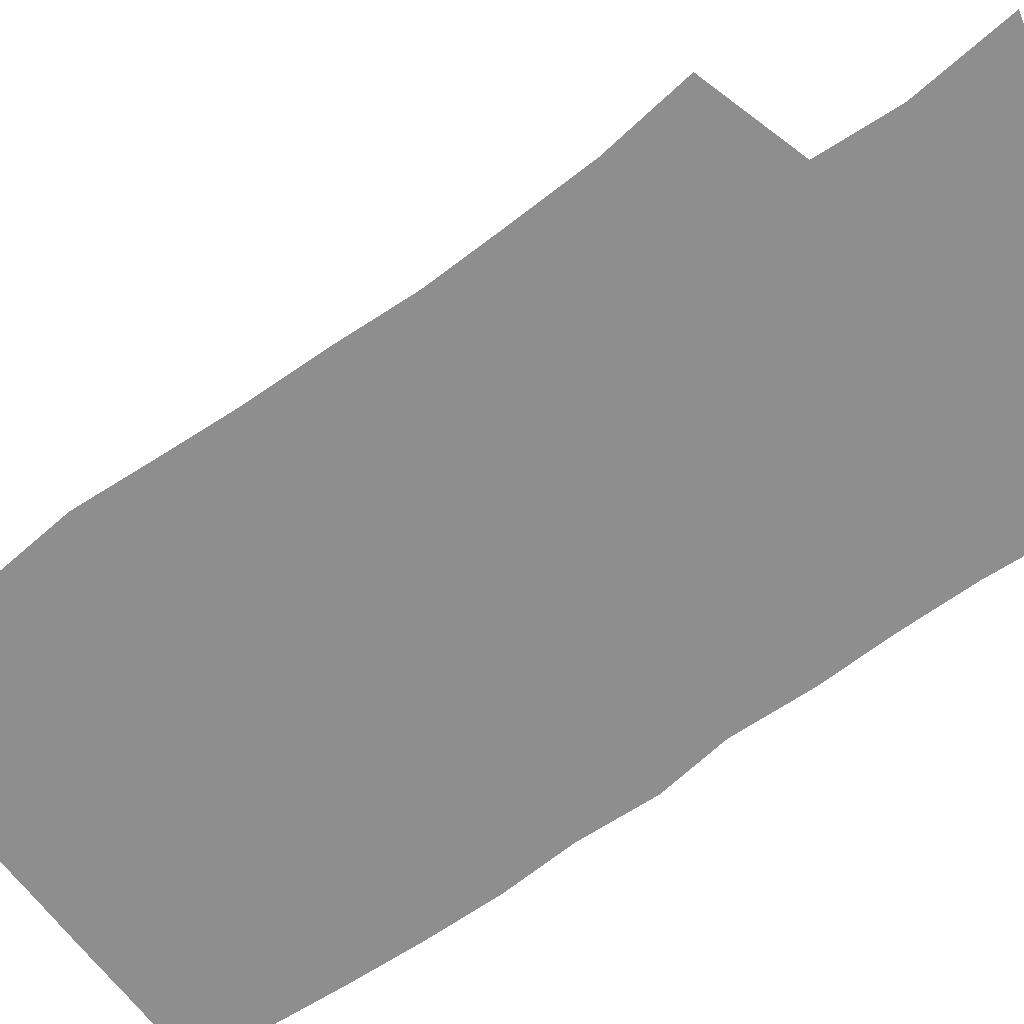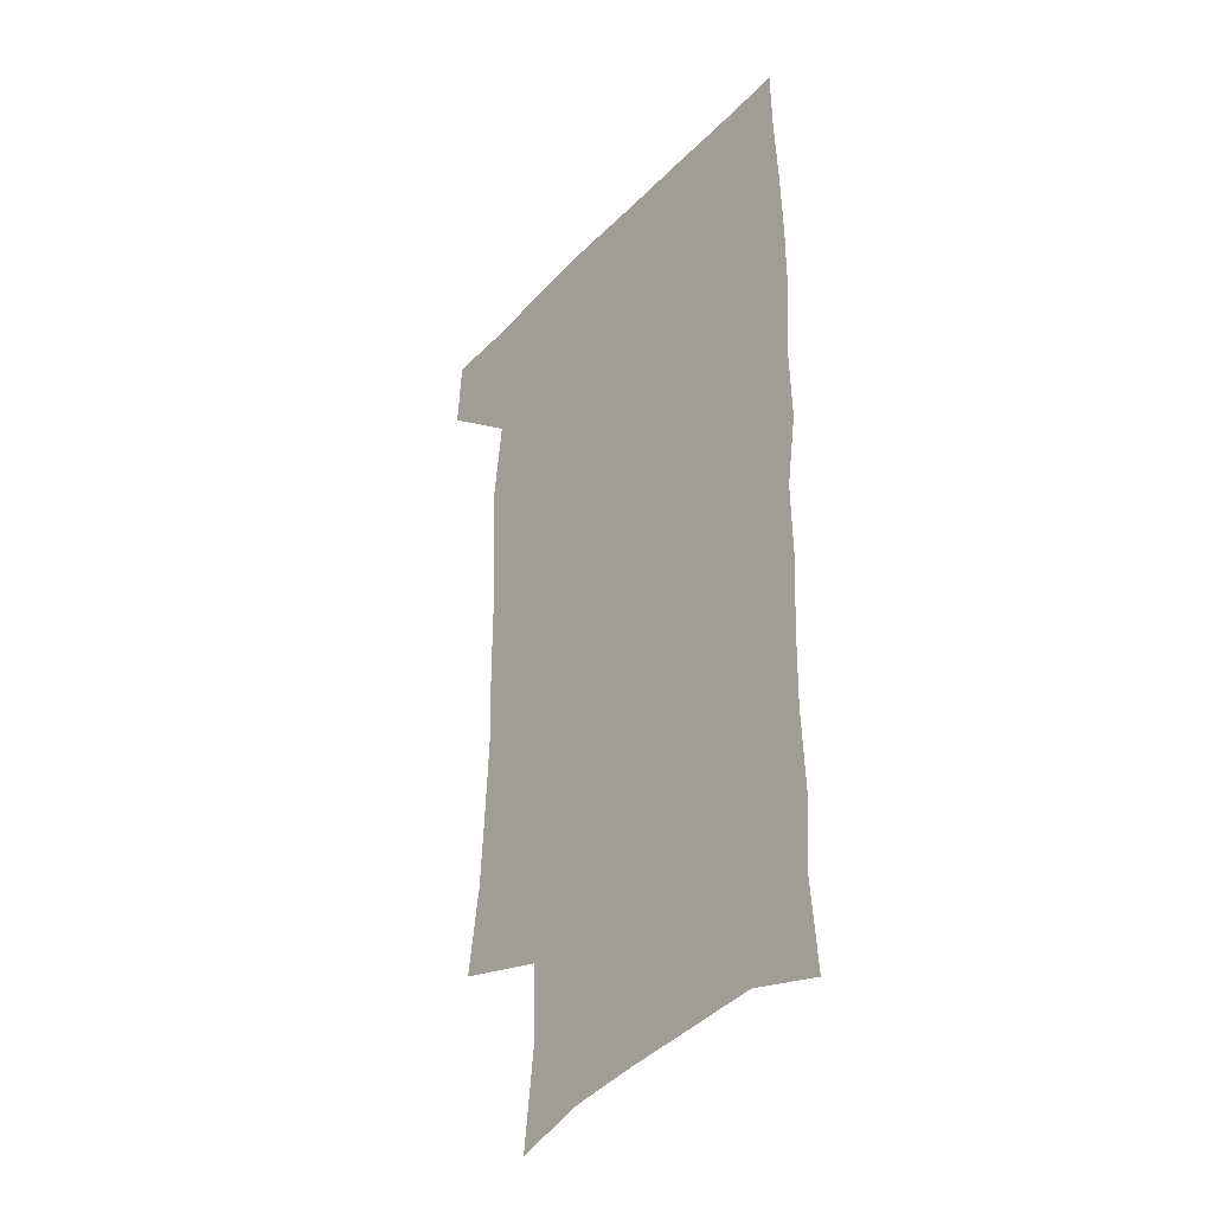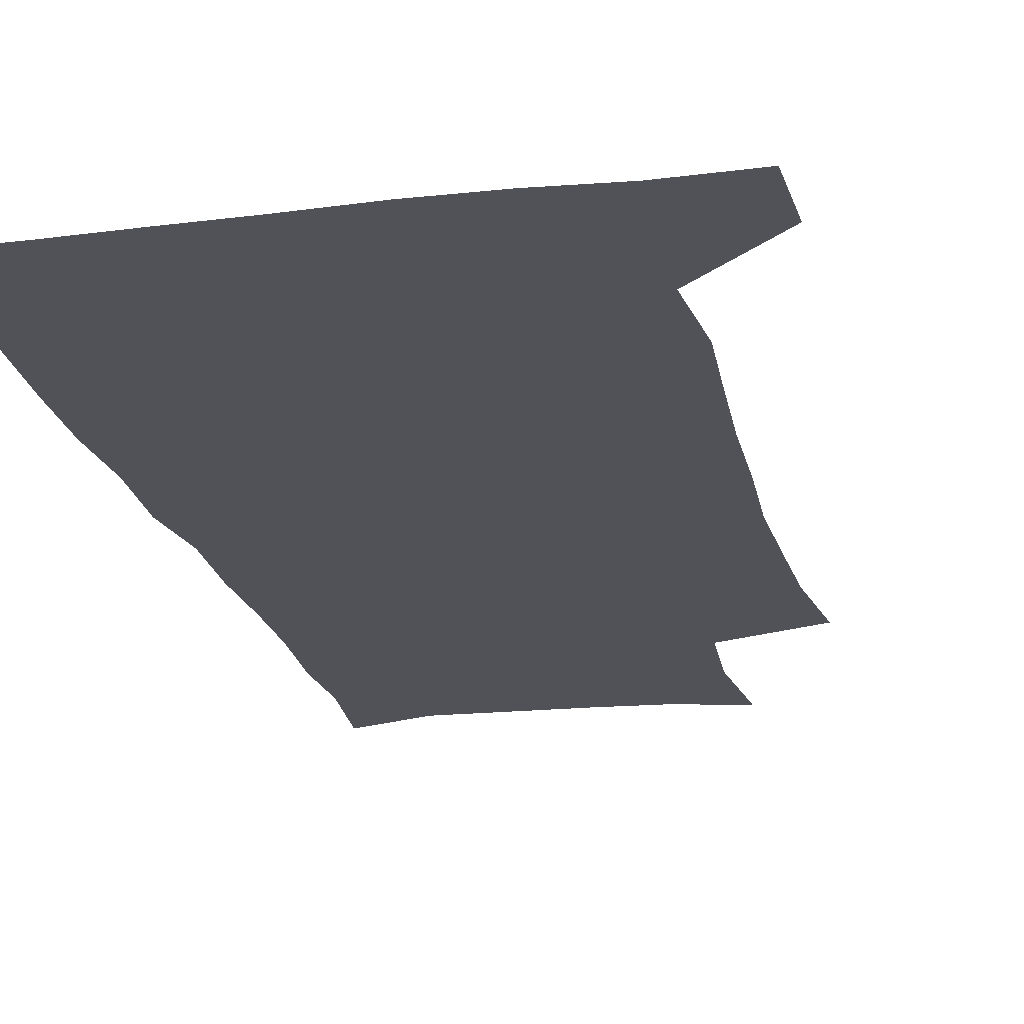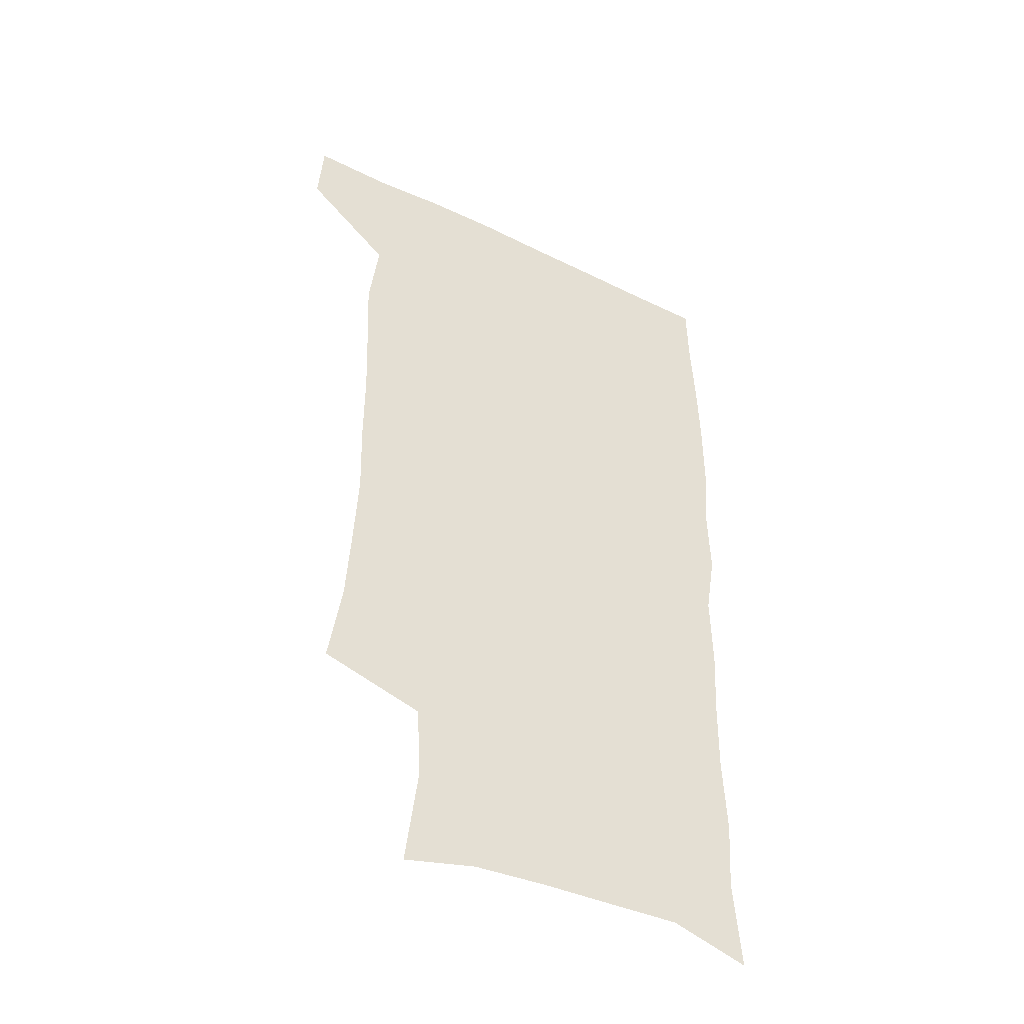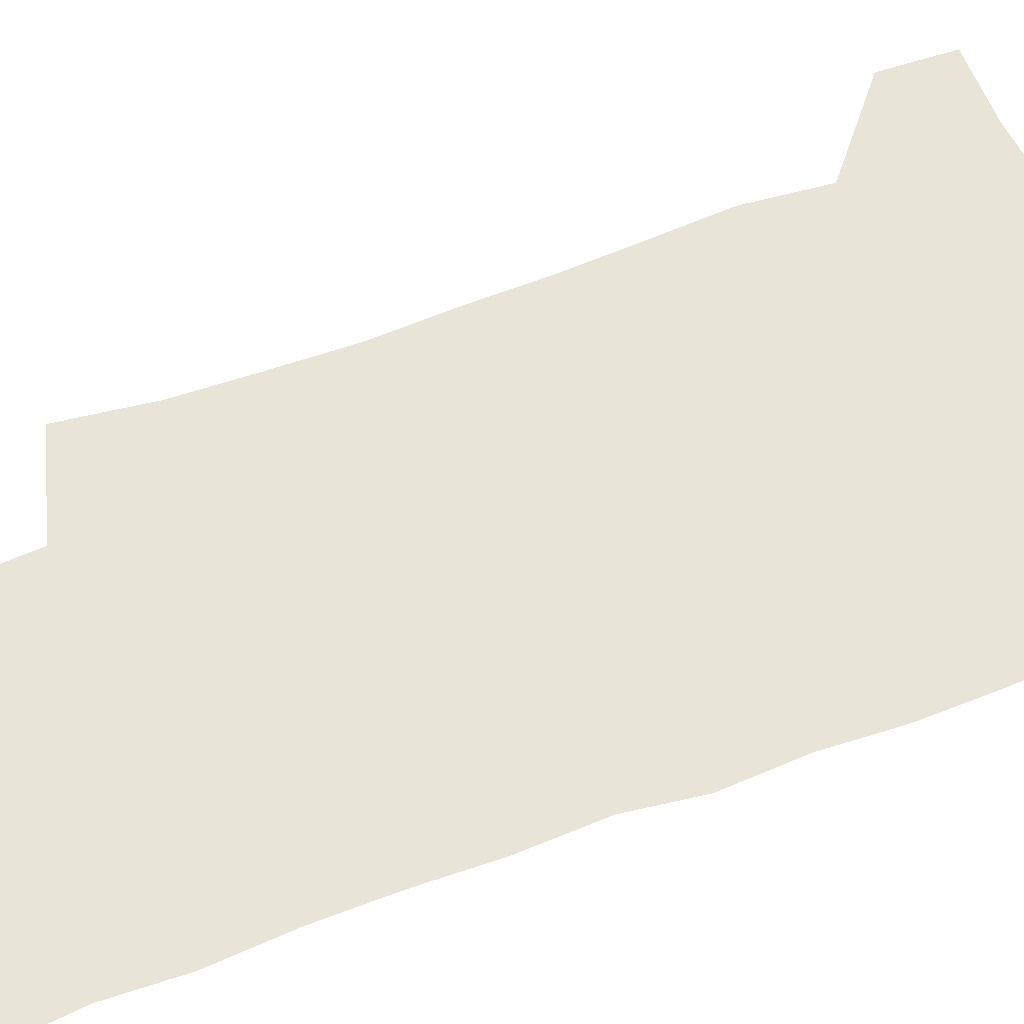
<metadata>
{"format":"obj","ext":"obj","renderer":"f3d","projection":"perspective","resolution":1024,"background":"white","views":[{"elev":-65.0,"azim":-54.8,"up":"+Z"},{"elev":-38.0,"azim":52.1,"up":"+Y"},{"elev":-21.4,"azim":-167.9,"up":"+Z"},{"elev":-46.2,"azim":-29.0,"up":"+Y"},{"elev":60.7,"azim":67.9,"up":"+Z"}]}
</metadata>
<code>
v 477.5 539 0
v 479.3 568.6 0
v 503.5 248 0
v 508.7 283.3 0
v 510.5 315.3 0
v 512.1 348.3 0
v 511.2 379.8 0
v 511.2 412.4 0
v 510.1 444.3 0
v 508.8 475.6 0
v 512.6 508.6 0
v 510.9 538.8 0
v 511.4 568 0
v 540.5 164.3 0
v 545.2 203.7 0
v 543.9 235.4 0
v 547.4 271 0
v 548.3 302.5 0
v 546.7 331.3 0
v 547.4 362.6 0
v 546.8 392.3 0
v 545.4 421.5 0
v 544.6 451.3 0
v 544.9 481.3 0
v 544.6 510.2 0
v 544.7 538.7 0
v 540.9 570.4 0
v 569.6 171.5 0
v 574.9 215.3 0
v 575.8 247.8 0
v 576.4 279 0
v 575.7 307.8 0
v 576 338.5 0
v 576.3 369 0
v 574.9 396.2 0
v 574.4 425.1 0
v 574.7 454.9 0
v 574.4 483.1 0
v 574.3 511.1 0
v 574.3 538.7 0
v 570.9 571 0
v 598.6 173.7 0
v 601.3 216.3 0
v 602.3 251.4 0
v 602.5 281.5 0
v 602.6 311.2 0
v 602.3 339.6 0
v 602.4 369.5 0
v 602.7 399.3 0
v 602.4 427.3 0
v 602.6 456.4 0
v 602.5 484 0
v 602.8 512 0
v 602.3 540 0
v 601.4 569.9 0
v 627.9 174.9 0
v 627.9 217.4 0
v 628.1 249.6 0
v 628.8 278.6 0
v 628.4 311.4 0
v 628.7 341 0
v 628.9 370.3 0
v 629.3 398.9 0
v 629.8 426.9 0
v 629.9 455.9 0
v 630.1 484.1 0
v 630.3 512 0
v 630.7 539.7 0
v 631 569.5 0
v 656.8 176.2 0
v 654.8 213.6 0
v 654.9 244.9 0
v 655.5 274.9 0
v 655.4 306.2 0
v 655.8 336.5 0
v 656.3 366.4 0
v 657.2 395.5 0
v 657.6 424.9 0
v 658.2 453.8 0
v 659.2 482.4 0
v 659.4 511.1 0
v 659.7 539.7 0
v 660.6 568.8 0
v 687.5 166.8 0
v 684.8 203.5 0
v 686.7 232.6 0
v 685.4 265.1 0
v 686 295.8 0
v 687.5 325.6 0
v 687 357.9 0
v 691.4 386.1 0
v 690.6 418 0
v 692.9 447.7 0
v 692.9 478.2 0
v 692.1 508.8 0
v 690.6 539.2 0
v 690.2 568.7 0
v 691 601 0
f 11 12 1
f 1 12 2
f 12 13 2
f 16 17 3
f 3 17 4
f 17 18 4
f 4 18 5
f 18 19 5
f 5 19 6
f 19 20 6
f 6 20 7
f 20 21 7
f 7 21 8
f 21 22 8
f 8 22 9
f 22 23 9
f 9 23 10
f 23 24 10
f 10 24 11
f 24 25 11
f 11 25 12
f 25 26 12
f 12 26 13
f 26 27 13
f 14 28 15
f 28 29 15
f 15 29 16
f 29 30 16
f 16 30 17
f 30 31 17
f 17 31 18
f 31 32 18
f 18 32 19
f 32 33 19
f 19 33 20
f 33 34 20
f 20 34 21
f 34 35 21
f 21 35 22
f 35 36 22
f 22 36 23
f 36 37 23
f 23 37 24
f 37 38 24
f 24 38 25
f 38 39 25
f 25 39 26
f 39 40 26
f 26 40 27
f 40 41 27
f 28 42 29
f 42 43 29
f 29 43 30
f 43 44 30
f 30 44 31
f 44 45 31
f 31 45 32
f 45 46 32
f 32 46 33
f 46 47 33
f 33 47 34
f 47 48 34
f 34 48 35
f 48 49 35
f 35 49 36
f 49 50 36
f 36 50 37
f 50 51 37
f 37 51 38
f 51 52 38
f 38 52 39
f 52 53 39
f 39 53 40
f 53 54 40
f 40 54 41
f 54 55 41
f 42 56 43
f 56 57 43
f 43 57 44
f 57 58 44
f 44 58 45
f 58 59 45
f 45 59 46
f 59 60 46
f 46 60 47
f 60 61 47
f 47 61 48
f 61 62 48
f 48 62 49
f 62 63 49
f 49 63 50
f 63 64 50
f 50 64 51
f 64 65 51
f 51 65 52
f 65 66 52
f 52 66 53
f 66 67 53
f 53 67 54
f 67 68 54
f 54 68 55
f 68 69 55
f 56 70 57
f 70 71 57
f 57 71 58
f 71 72 58
f 58 72 59
f 72 73 59
f 59 73 60
f 73 74 60
f 60 74 61
f 74 75 61
f 61 75 62
f 75 76 62
f 62 76 63
f 76 77 63
f 63 77 64
f 77 78 64
f 64 78 65
f 78 79 65
f 65 79 66
f 79 80 66
f 66 80 67
f 80 81 67
f 67 81 68
f 81 82 68
f 68 82 69
f 82 83 69
f 70 84 71
f 84 85 71
f 71 85 72
f 85 86 72
f 72 86 73
f 86 87 73
f 73 87 74
f 87 88 74
f 74 88 75
f 88 89 75
f 75 89 76
f 89 90 76
f 76 90 77
f 90 91 77
f 77 91 78
f 91 92 78
f 78 92 79
f 92 93 79
f 79 93 80
f 93 94 80
f 80 94 81
f 94 95 81
f 81 95 82
f 95 96 82
f 82 96 83
f 96 97 83

</code>
